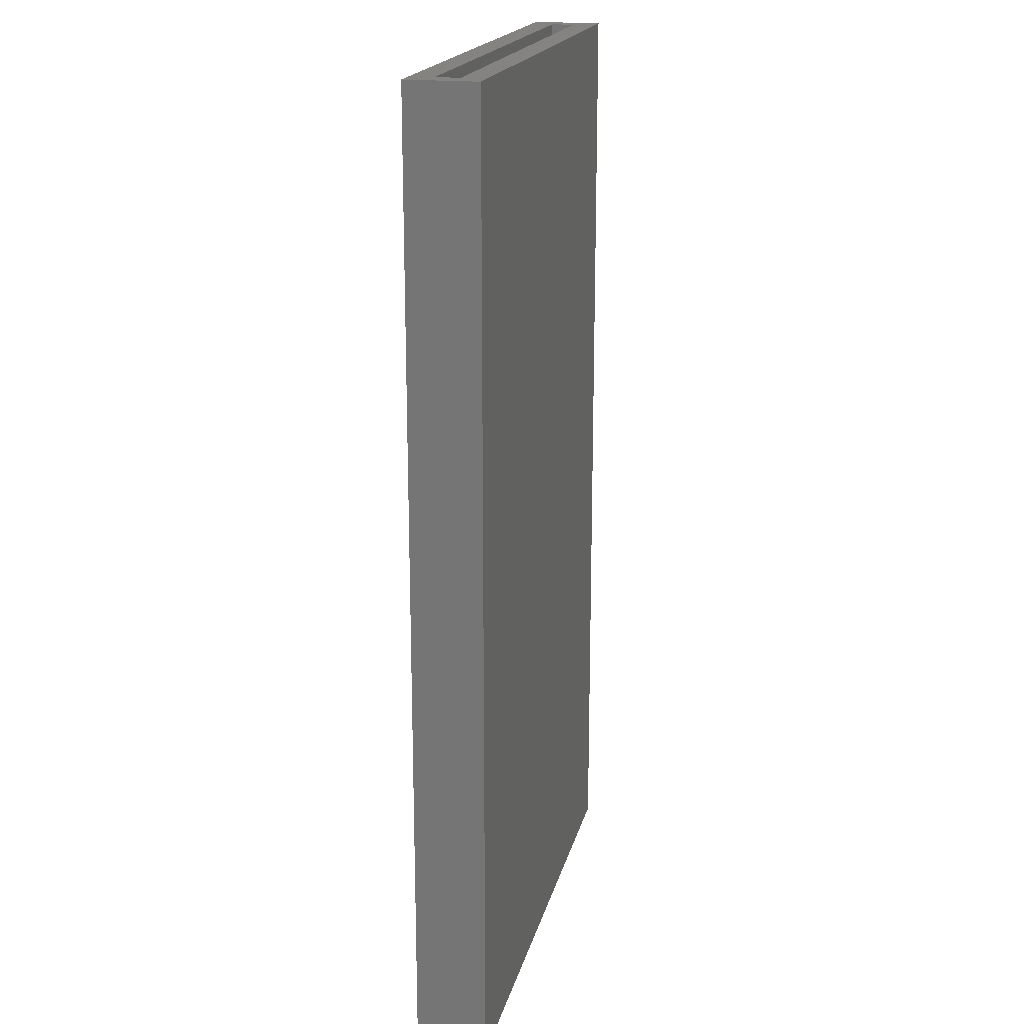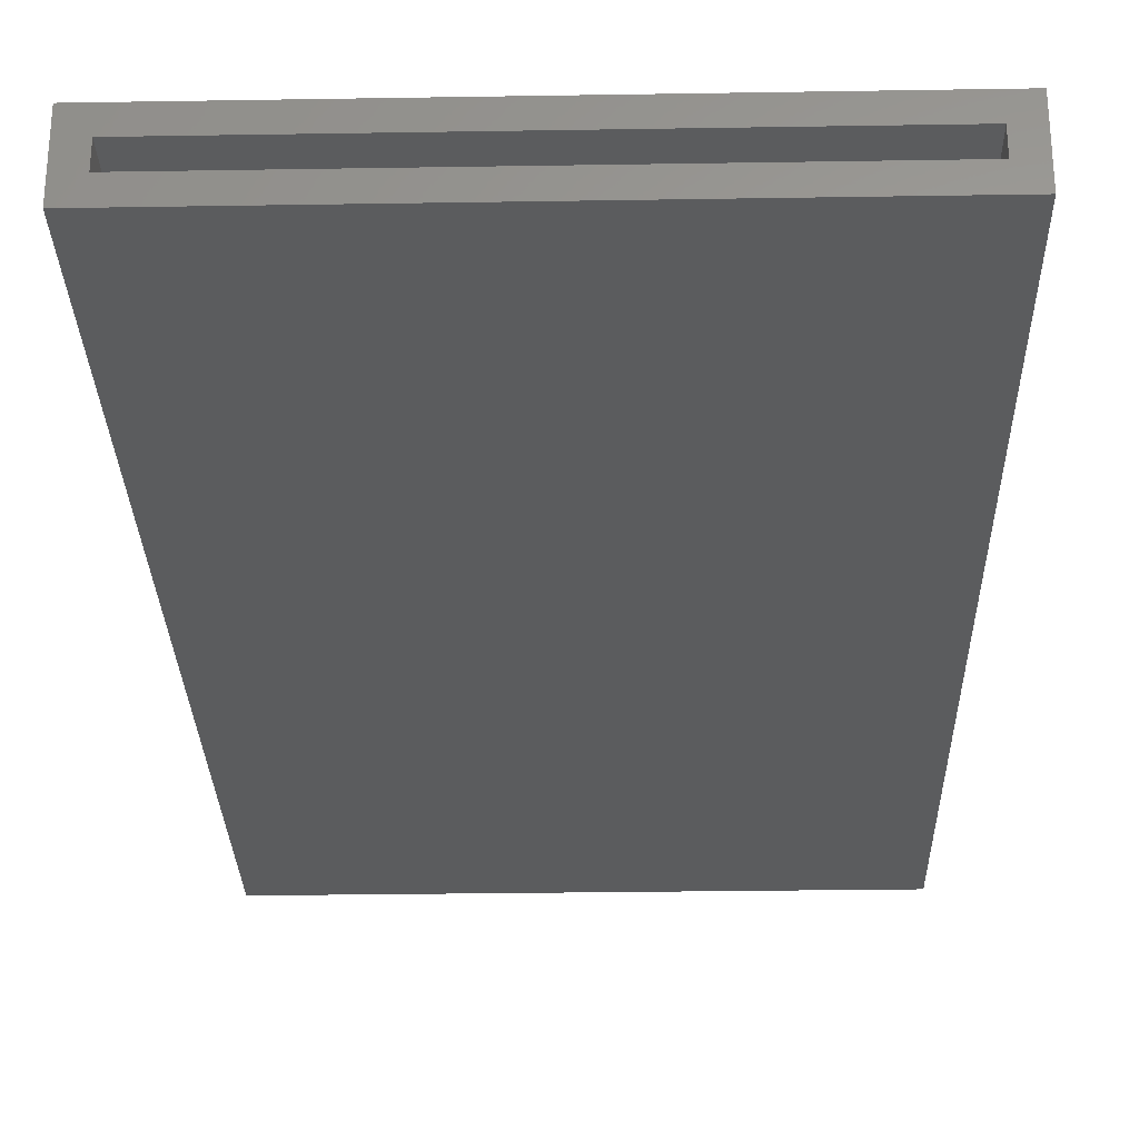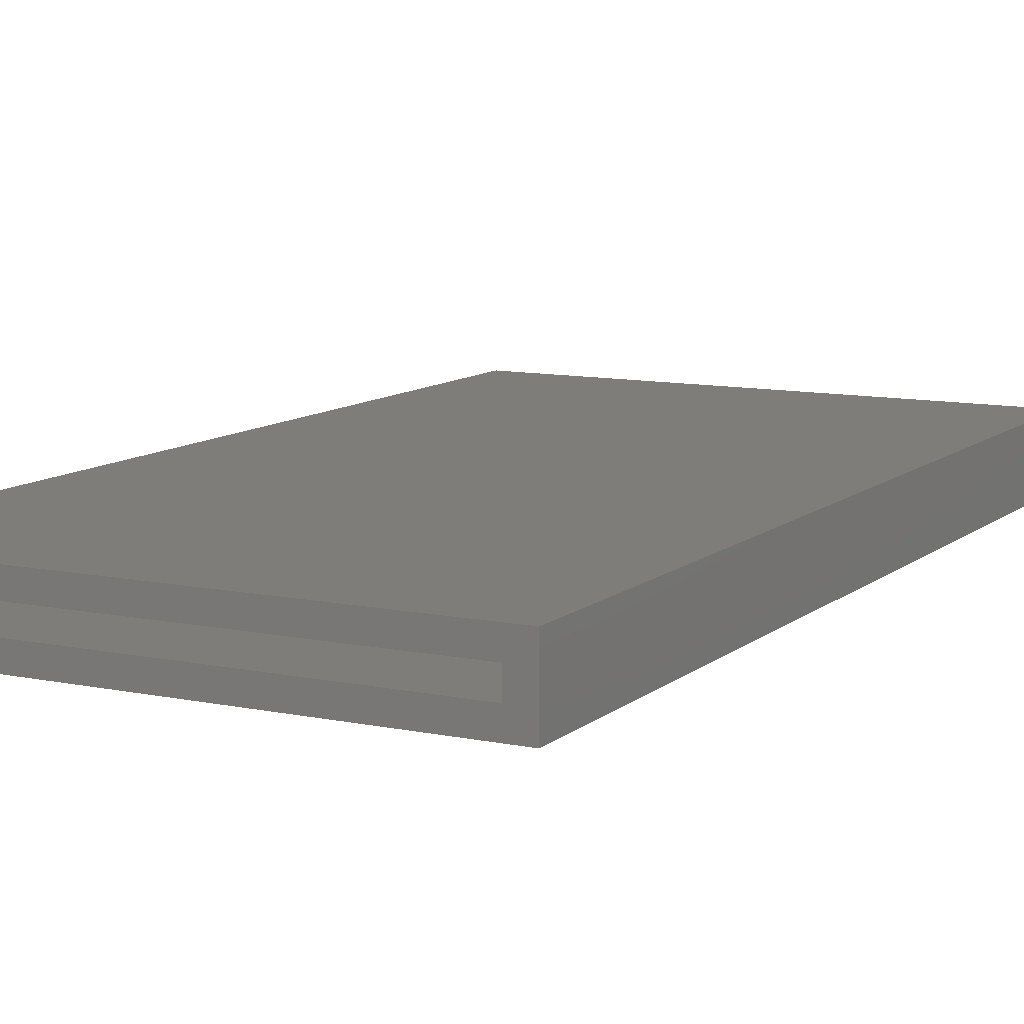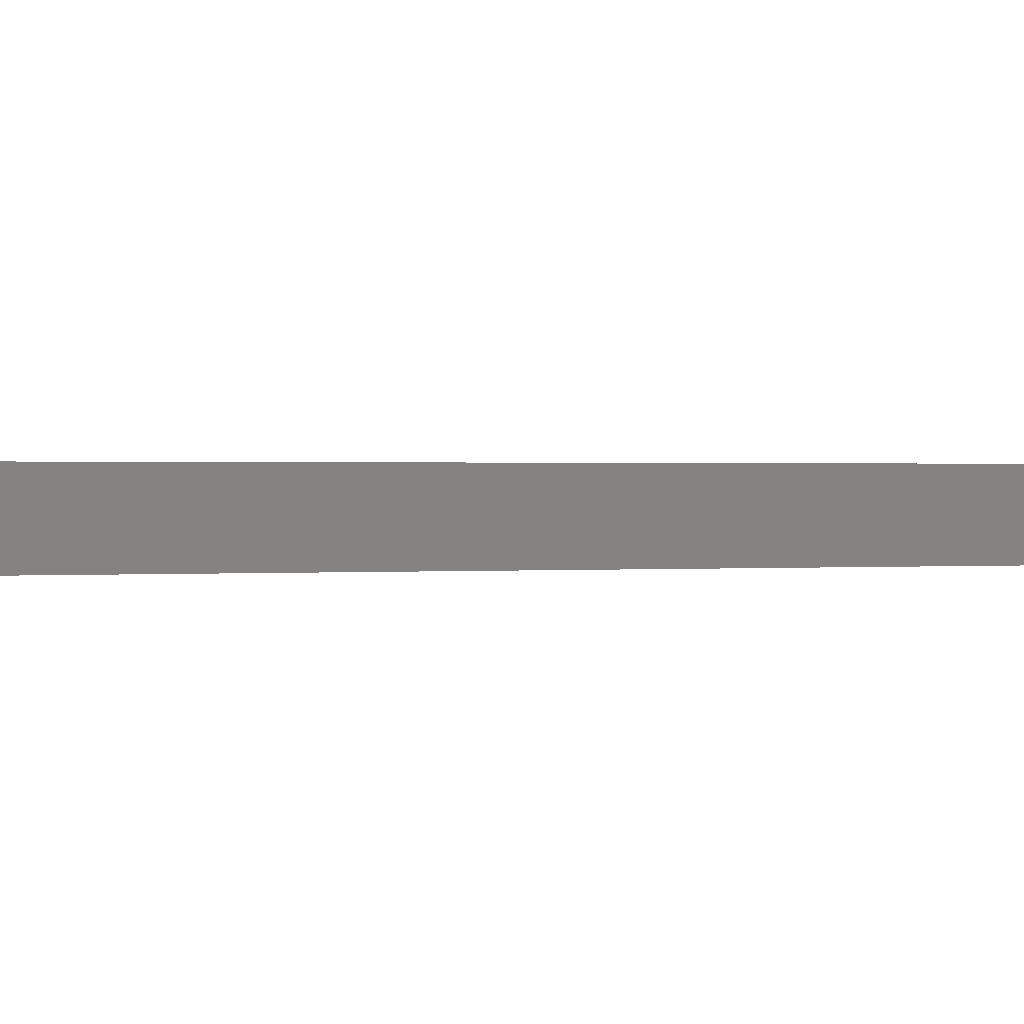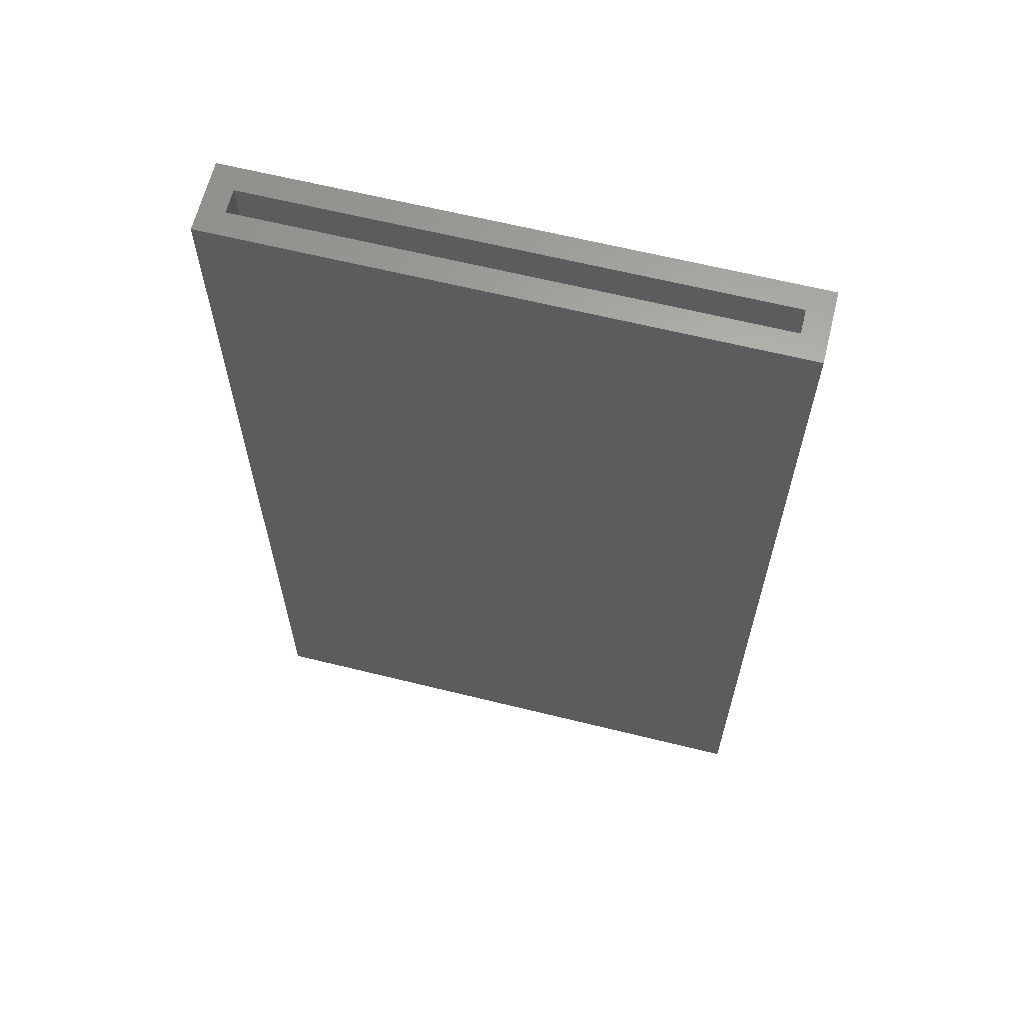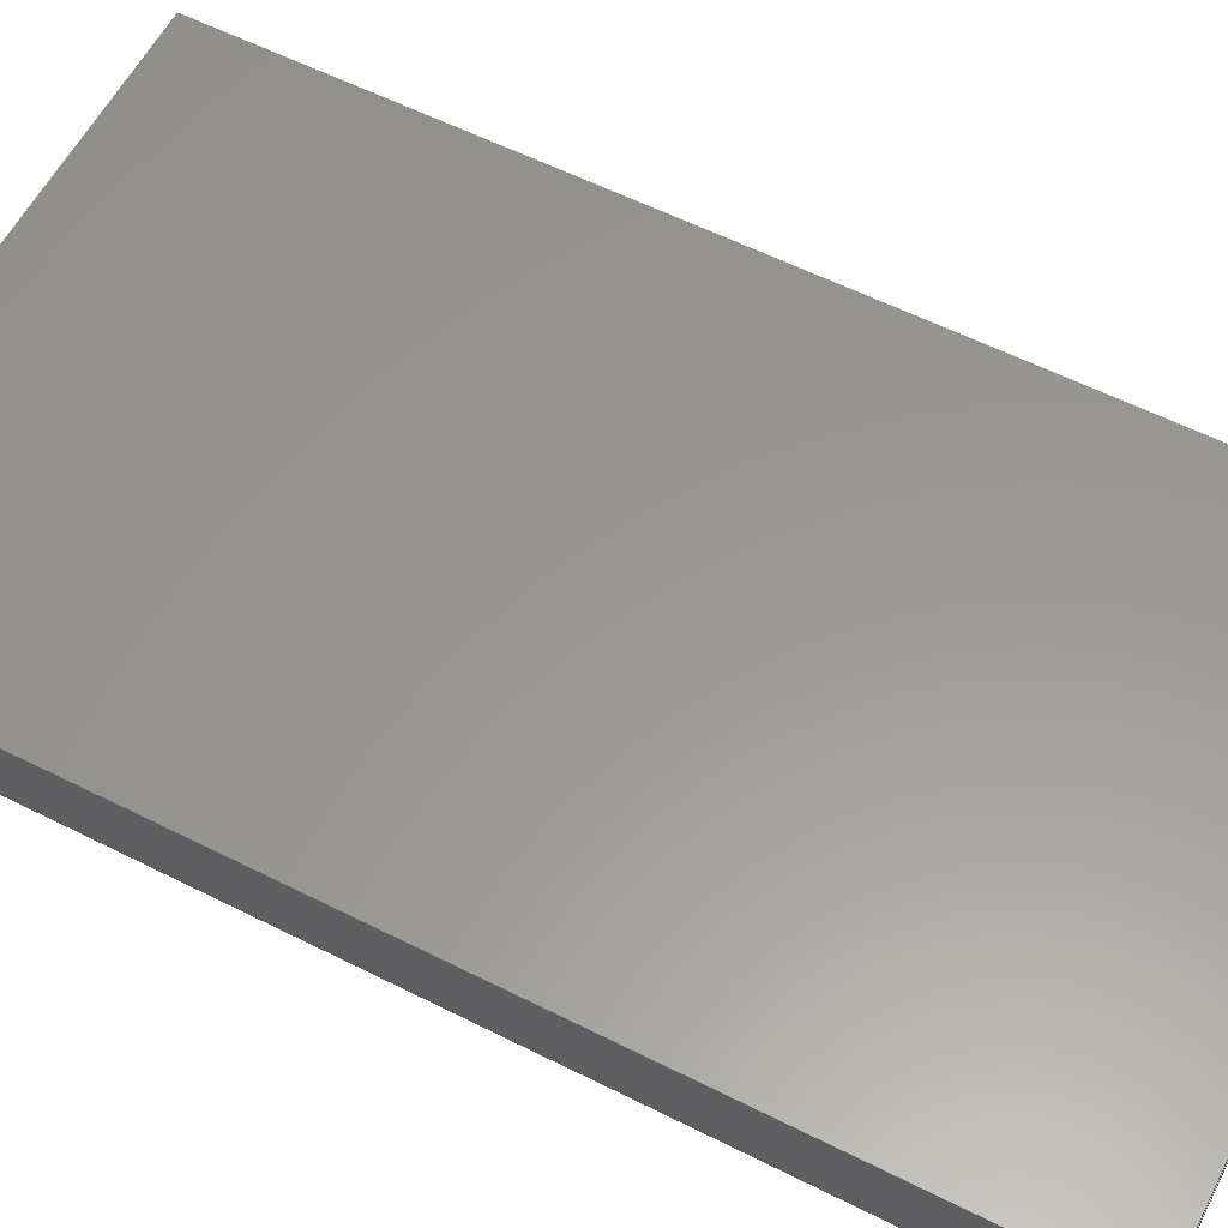
<metadata>
{"format":"stl","ext":"stl","renderer":"f3d","projection":"perspective","resolution":1024,"background":"white","views":[{"elev":18.8,"azim":102.9,"up":"+Z"},{"elev":-28.5,"azim":1.4,"up":"+Y"},{"elev":10.3,"azim":28.0,"up":"+Y"},{"elev":0.6,"azim":-107.8,"up":"+Y"},{"elev":63.8,"azim":-166.0,"up":"+Z"},{"elev":58.9,"azim":-62.6,"up":"+Y"}]}
</metadata>
<code>
# stl→obj: 16 verts, 28 faces
v 0.09482 -0.03906 0.2429
v 0.1104 -0.02344 0.2429
v 0.1104 -0.007812 0.2429
v 0.4578 -0.03906 0.2429
v 0.4578 0.007812 0.2429
v 0.4422 -0.007812 0.2429
v 0.4422 -0.02344 0.2429
v 0.09482 0.007812 0.2429
v 0.4422 -0.02344 -0.3808
v 0.4422 -0.007812 -0.3808
v 0.1104 -0.02344 -0.3808
v 0.1104 -0.007812 -0.3808
v 0.09482 -0.03906 -0.3965
v 0.09482 0.007812 -0.3965
v 0.4578 -0.03906 -0.3965
v 0.4578 0.007812 -0.3965
f 1 2 3
f 4 5 6
f 4 6 7
f 4 7 2
f 4 2 1
f 6 5 3
f 3 5 8
f 3 8 1
f 9 7 10
f 10 7 6
f 2 11 3
f 3 11 12
f 12 10 3
f 3 10 6
f 11 2 9
f 9 2 7
f 13 14 15
f 15 14 16
f 15 16 4
f 4 16 5
f 1 8 13
f 13 8 14
f 14 8 16
f 16 8 5
f 13 15 1
f 1 15 4
f 11 9 12
f 12 9 10

</code>
